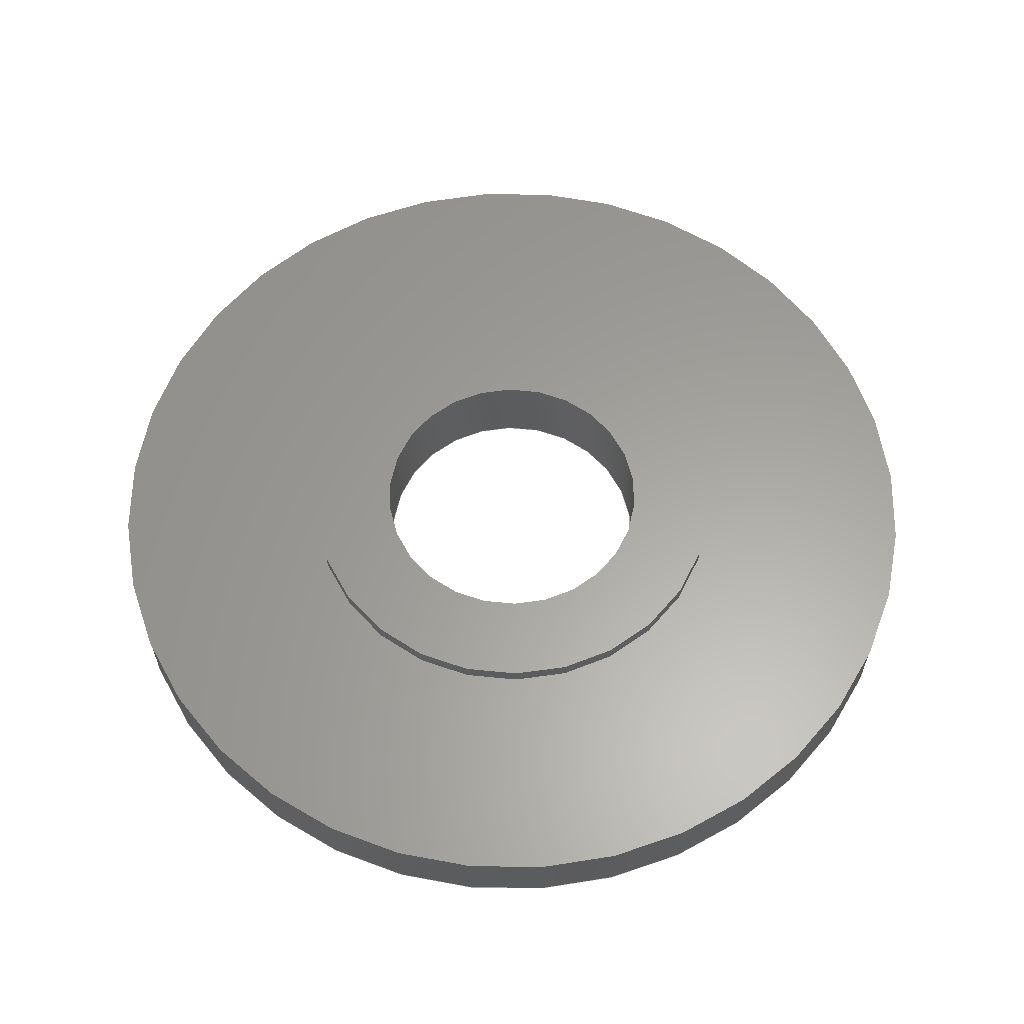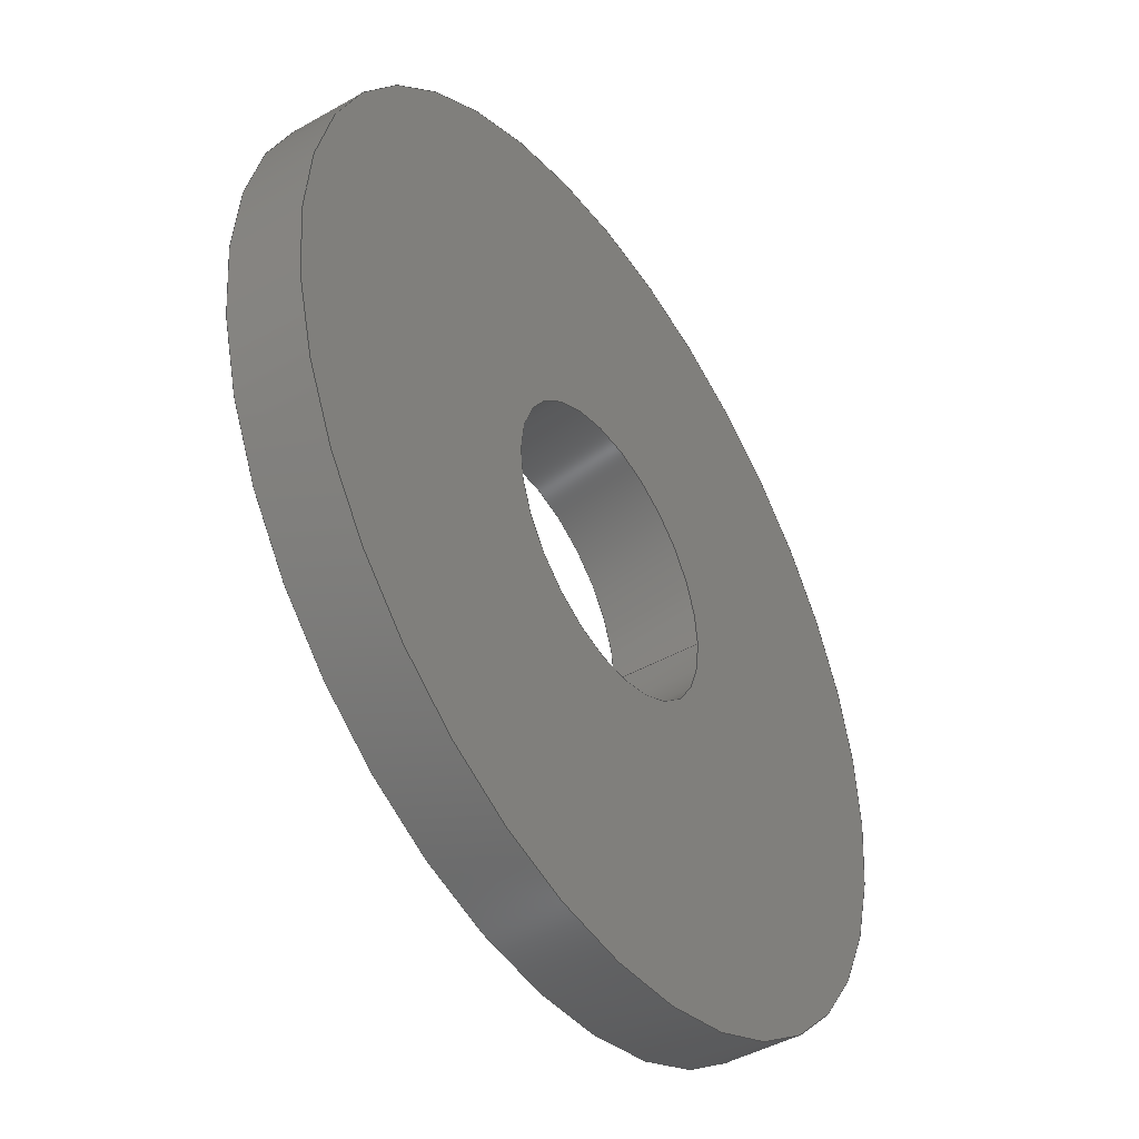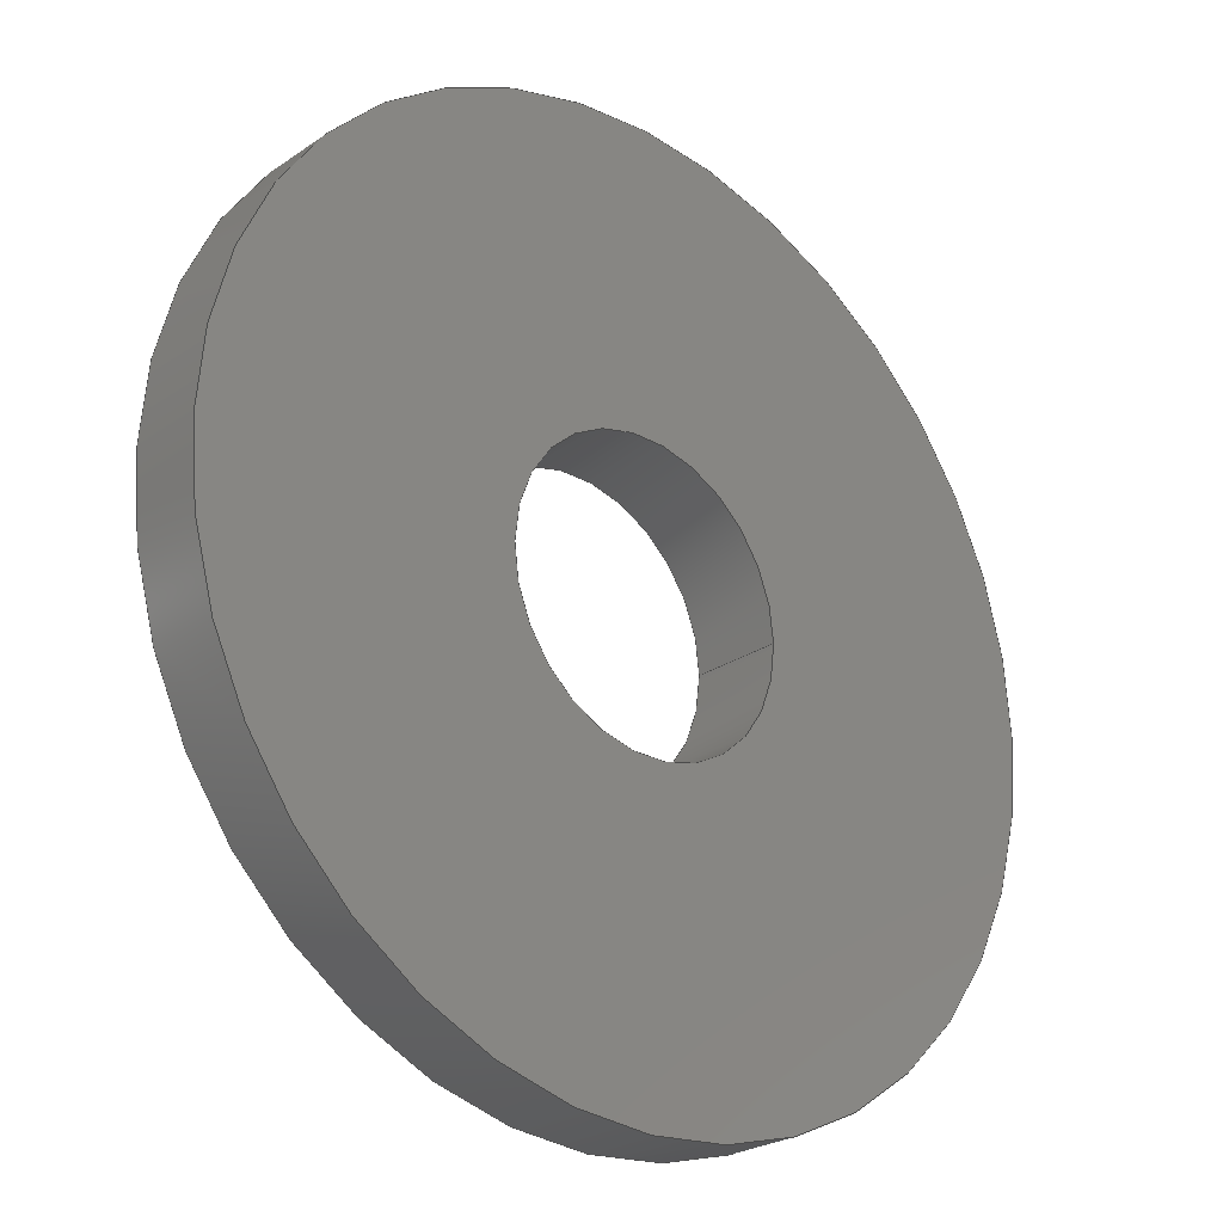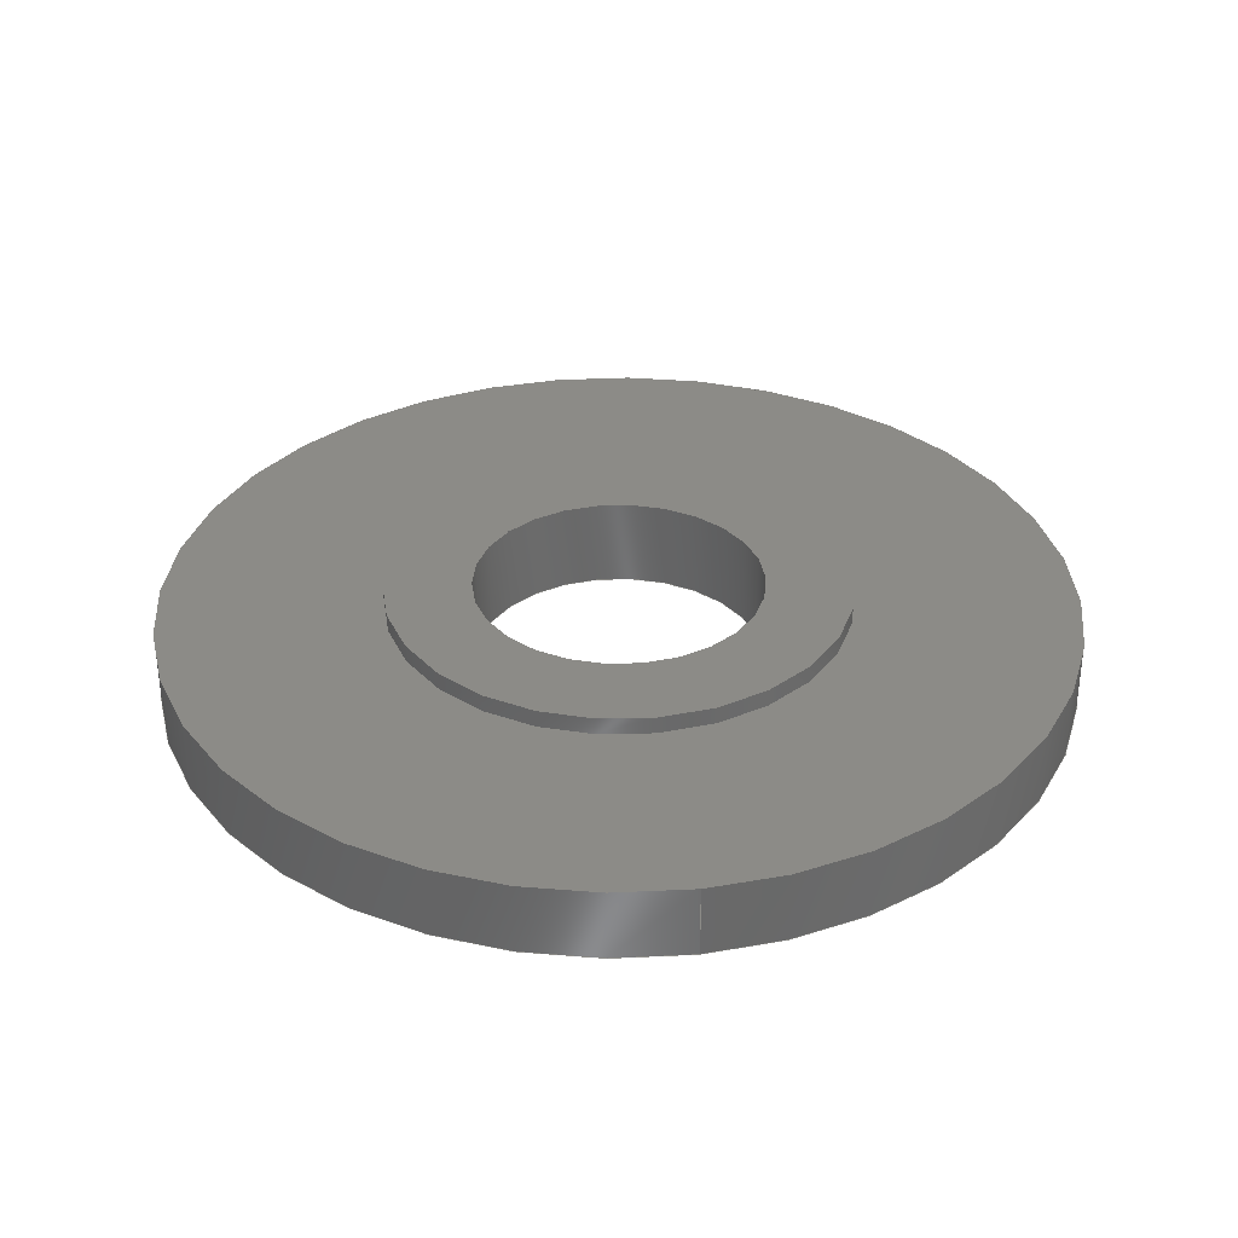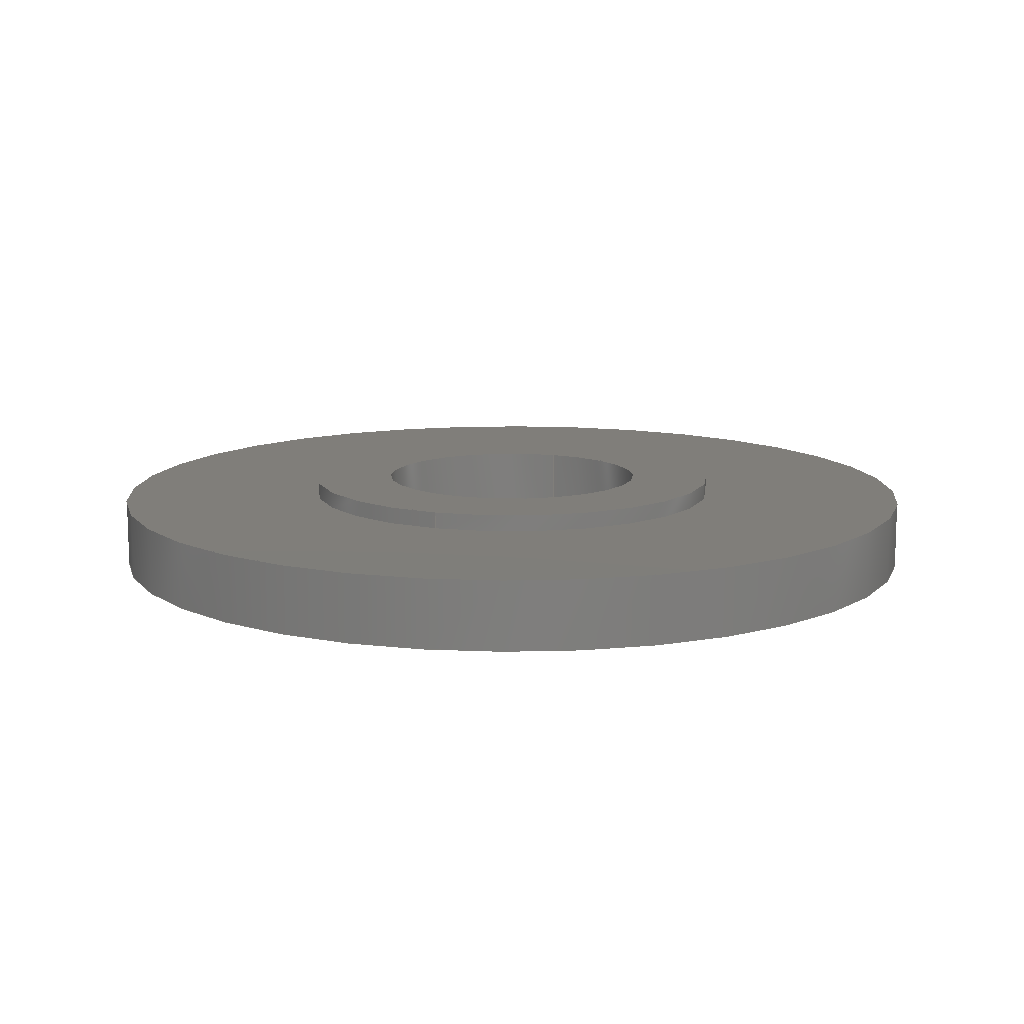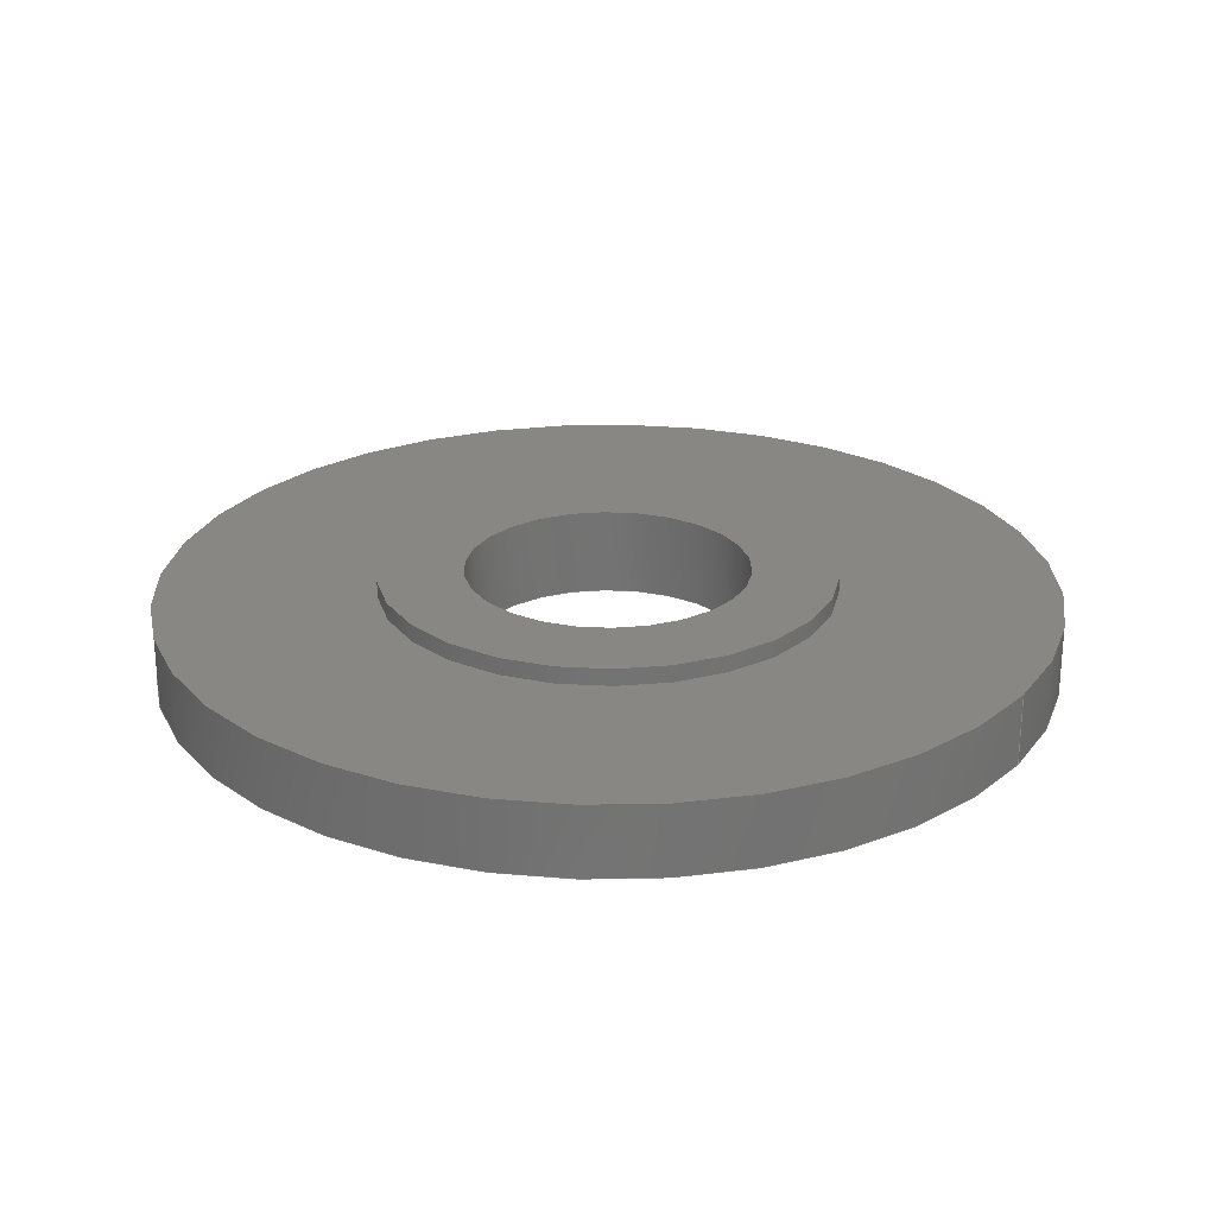
<metadata>
{"format":"step","ext":"step","renderer":"f3d","projection":"perspective","resolution":1024,"background":"white","views":[{"elev":61.4,"azim":-174.2,"up":"+Z"},{"elev":-45.1,"azim":123.3,"up":"+Y"},{"elev":-25.2,"azim":137.6,"up":"+Y"},{"elev":33.6,"azim":-98.7,"up":"+Z"},{"elev":11.9,"azim":111.2,"up":"+Z"},{"elev":24.7,"azim":-146.8,"up":"+Z"}]}
</metadata>
<code>
ISO-10303-21;
DATA;
#1=MECHANICAL_DESIGN_GEOMETRIC_PRESENTATION_REPRESENTATION('',(#4),#171);
#2=SHAPE_REPRESENTATION_RELATIONSHIP('SRR','None',#178,#3);
#3=ADVANCED_BREP_SHAPE_REPRESENTATION('',(#5),#170);
#4=STYLED_ITEM('',(#187),#5);
#5=MANIFOLD_SOLID_BREP('Body1',#86);
#6=LINE('',#154,#9);
#7=LINE('',#158,#10);
#8=LINE('',#164,#11);
#9=VECTOR('',#125,6.375);
#10=VECTOR('',#130,4);
#11=VECTOR('',#137,12.5);
#12=CYLINDRICAL_SURFACE('',#104,6.375);
#13=CYLINDRICAL_SURFACE('',#106,4);
#14=CYLINDRICAL_SURFACE('',#108,12.5);
#15=FACE_BOUND('',#25,.T.);
#16=FACE_BOUND('',#30,.T.);
#17=FACE_BOUND('',#32,.T.);
#18=FACE_OUTER_BOUND('',#24,.T.);
#19=FACE_OUTER_BOUND('',#26,.T.);
#20=FACE_OUTER_BOUND('',#27,.T.);
#21=FACE_OUTER_BOUND('',#28,.T.);
#22=FACE_OUTER_BOUND('',#29,.T.);
#23=FACE_OUTER_BOUND('',#31,.T.);
#24=EDGE_LOOP('',(#57));
#25=EDGE_LOOP('',(#58,#59));
#26=EDGE_LOOP('',(#60,#61,#62,#63));
#27=EDGE_LOOP('',(#64,#65,#66,#67,#68));
#28=EDGE_LOOP('',(#69,#70,#71,#72));
#29=EDGE_LOOP('',(#73));
#30=EDGE_LOOP('',(#74));
#31=EDGE_LOOP('',(#75));
#32=EDGE_LOOP('',(#76));
#33=CIRCLE('',#101,6.375);
#34=CIRCLE('',#102,4);
#35=CIRCLE('',#103,4);
#36=CIRCLE('',#105,6.375);
#37=CIRCLE('',#107,4);
#38=CIRCLE('',#109,12.5);
#39=CIRCLE('',#110,12.5);
#40=VERTEX_POINT('',#146);
#41=VERTEX_POINT('',#148);
#42=VERTEX_POINT('',#149);
#43=VERTEX_POINT('',#153);
#44=VERTEX_POINT('',#157);
#45=VERTEX_POINT('',#161);
#46=VERTEX_POINT('',#163);
#47=EDGE_CURVE('',#40,#40,#33,.T.);
#48=EDGE_CURVE('',#41,#42,#34,.T.);
#49=EDGE_CURVE('',#42,#41,#35,.T.);
#50=EDGE_CURVE('',#40,#43,#6,.T.);
#51=EDGE_CURVE('',#43,#43,#36,.T.);
#52=EDGE_CURVE('',#42,#44,#7,.T.);
#53=EDGE_CURVE('',#44,#44,#37,.T.);
#54=EDGE_CURVE('',#45,#45,#38,.T.);
#55=EDGE_CURVE('',#45,#46,#8,.T.);
#56=EDGE_CURVE('',#46,#46,#39,.T.);
#57=ORIENTED_EDGE('',*,*,#47,.F.);
#58=ORIENTED_EDGE('',*,*,#48,.F.);
#59=ORIENTED_EDGE('',*,*,#49,.F.);
#60=ORIENTED_EDGE('',*,*,#47,.T.);
#61=ORIENTED_EDGE('',*,*,#50,.T.);
#62=ORIENTED_EDGE('',*,*,#51,.F.);
#63=ORIENTED_EDGE('',*,*,#50,.F.);
#64=ORIENTED_EDGE('',*,*,#48,.T.);
#65=ORIENTED_EDGE('',*,*,#52,.T.);
#66=ORIENTED_EDGE('',*,*,#53,.T.);
#67=ORIENTED_EDGE('',*,*,#52,.F.);
#68=ORIENTED_EDGE('',*,*,#49,.T.);
#69=ORIENTED_EDGE('',*,*,#54,.F.);
#70=ORIENTED_EDGE('',*,*,#55,.T.);
#71=ORIENTED_EDGE('',*,*,#56,.T.);
#72=ORIENTED_EDGE('',*,*,#55,.F.);
#73=ORIENTED_EDGE('',*,*,#54,.T.);
#74=ORIENTED_EDGE('',*,*,#51,.T.);
#75=ORIENTED_EDGE('',*,*,#56,.F.);
#76=ORIENTED_EDGE('',*,*,#53,.F.);
#77=PLANE('',#100);
#78=PLANE('',#111);
#79=PLANE('',#112);
#80=ADVANCED_FACE('',(#18,#15),#77,.T.);
#81=ADVANCED_FACE('',(#19),#12,.T.);
#82=ADVANCED_FACE('',(#20),#13,.F.);
#83=ADVANCED_FACE('',(#21),#14,.T.);
#84=ADVANCED_FACE('',(#22,#16),#78,.T.);
#85=ADVANCED_FACE('',(#23,#17),#79,.F.);
#86=CLOSED_SHELL('',(#80,#81,#82,#83,#84,#85));
#87=DERIVED_UNIT_ELEMENT(#89,1);
#88=DERIVED_UNIT_ELEMENT(#175,3);
#89=(
MASS_UNIT()
NAMED_UNIT(*)
SI_UNIT(.KILO.,.GRAM.)
);
#90=DERIVED_UNIT((#87,#88));
#91=MEASURE_REPRESENTATION_ITEM('density measure',
POSITIVE_RATIO_MEASURE(2700),#90);
#92=PROPERTY_DEFINITION_REPRESENTATION(#97,#94);
#93=PROPERTY_DEFINITION_REPRESENTATION(#98,#95);
#94=REPRESENTATION('material name',(#96),#170);
#95=REPRESENTATION('density',(#91),#170);
#96=DESCRIPTIVE_REPRESENTATION_ITEM('Aluminum 6061','Aluminum 6061');
#97=PROPERTY_DEFINITION('material property','material name',#180);
#98=PROPERTY_DEFINITION('material property','density of part',#180);
#99=AXIS2_PLACEMENT_3D('placement',#144,#113,#114);
#100=AXIS2_PLACEMENT_3D('',#145,#115,#116);
#101=AXIS2_PLACEMENT_3D('',#147,#117,#118);
#102=AXIS2_PLACEMENT_3D('',#150,#119,#120);
#103=AXIS2_PLACEMENT_3D('',#151,#121,#122);
#104=AXIS2_PLACEMENT_3D('',#152,#123,#124);
#105=AXIS2_PLACEMENT_3D('',#155,#126,#127);
#106=AXIS2_PLACEMENT_3D('',#156,#128,#129);
#107=AXIS2_PLACEMENT_3D('',#159,#131,#132);
#108=AXIS2_PLACEMENT_3D('',#160,#133,#134);
#109=AXIS2_PLACEMENT_3D('',#162,#135,#136);
#110=AXIS2_PLACEMENT_3D('',#165,#138,#139);
#111=AXIS2_PLACEMENT_3D('',#166,#140,#141);
#112=AXIS2_PLACEMENT_3D('',#167,#142,#143);
#113=DIRECTION('axis',(0,0,1));
#114=DIRECTION('refdir',(1,0,0));
#115=DIRECTION('center_axis',(0,0,1));
#116=DIRECTION('ref_axis',(-1,0,0));
#117=DIRECTION('center_axis',(0,0,-1));
#118=DIRECTION('ref_axis',(-1,0,0));
#119=DIRECTION('center_axis',(0,0,1));
#120=DIRECTION('ref_axis',(1,0,0));
#121=DIRECTION('center_axis',(0,0,1));
#122=DIRECTION('ref_axis',(1,0,0));
#123=DIRECTION('center_axis',(0,0,1));
#124=DIRECTION('ref_axis',(-1,0,0));
#125=DIRECTION('',(0,0,-1));
#126=DIRECTION('center_axis',(0,0,-1));
#127=DIRECTION('ref_axis',(-1,0,0));
#128=DIRECTION('center_axis',(0,0,1));
#129=DIRECTION('ref_axis',(1,0,0));
#130=DIRECTION('',(0,0,-1));
#131=DIRECTION('center_axis',(0,0,-1));
#132=DIRECTION('ref_axis',(1,0,0));
#133=DIRECTION('center_axis',(0,0,1));
#134=DIRECTION('ref_axis',(1,0,0));
#135=DIRECTION('center_axis',(0,0,1));
#136=DIRECTION('ref_axis',(1,0,0));
#137=DIRECTION('',(0,0,-1));
#138=DIRECTION('center_axis',(0,0,1));
#139=DIRECTION('ref_axis',(1,0,0));
#140=DIRECTION('center_axis',(0,0,1));
#141=DIRECTION('ref_axis',(1,0,0));
#142=DIRECTION('center_axis',(0,0,1));
#143=DIRECTION('ref_axis',(1,0,0));
#144=CARTESIAN_POINT('',(0,0,0));
#145=CARTESIAN_POINT('Origin',(0,0,2.5));
#146=CARTESIAN_POINT('',(6.375,7.807e-16,2.5));
#147=CARTESIAN_POINT('Origin',(0,0,2.5));
#148=CARTESIAN_POINT('',(4,4.899e-16,2.5));
#149=CARTESIAN_POINT('',(-4,-4.899e-16,2.5));
#150=CARTESIAN_POINT('Origin',(0,0,2.5));
#151=CARTESIAN_POINT('Origin',(0,0,2.5));
#152=CARTESIAN_POINT('Origin',(0,0,2));
#153=CARTESIAN_POINT('',(6.375,7.807e-16,2));
#154=CARTESIAN_POINT('',(6.375,7.807e-16,2));
#155=CARTESIAN_POINT('Origin',(0,0,2));
#156=CARTESIAN_POINT('Origin',(0,0,0));
#157=CARTESIAN_POINT('',(-4,-4.899e-16,0));
#158=CARTESIAN_POINT('',(-4,-4.899e-16,0));
#159=CARTESIAN_POINT('Origin',(0,0,0));
#160=CARTESIAN_POINT('Origin',(0,0,0));
#161=CARTESIAN_POINT('',(-12.5,-1.531e-15,2));
#162=CARTESIAN_POINT('Origin',(0,0,2));
#163=CARTESIAN_POINT('',(-12.5,-1.531e-15,0));
#164=CARTESIAN_POINT('',(-12.5,-1.531e-15,0));
#165=CARTESIAN_POINT('Origin',(0,0,0));
#166=CARTESIAN_POINT('Origin',(0,0,2));
#167=CARTESIAN_POINT('Origin',(0,0,0));
#168=UNCERTAINTY_MEASURE_WITH_UNIT(LENGTH_MEASURE(0.01),#174,
'DISTANCE_ACCURACY_VALUE',
'Maximum model space distance between geometric entities at asserted c
onnectivities');
#169=UNCERTAINTY_MEASURE_WITH_UNIT(LENGTH_MEASURE(0.01),#174,
'DISTANCE_ACCURACY_VALUE',
'Maximum model space distance between geometric entities at asserted c
onnectivities');
#170=(
GEOMETRIC_REPRESENTATION_CONTEXT(3)
GLOBAL_UNCERTAINTY_ASSIGNED_CONTEXT((#168))
GLOBAL_UNIT_ASSIGNED_CONTEXT((#174,#173,#172))
REPRESENTATION_CONTEXT('','3D')
);
#171=(
GEOMETRIC_REPRESENTATION_CONTEXT(3)
GLOBAL_UNCERTAINTY_ASSIGNED_CONTEXT((#169))
GLOBAL_UNIT_ASSIGNED_CONTEXT((#174,#173,#172))
REPRESENTATION_CONTEXT('','3D')
);
#172=(
NAMED_UNIT(*)
SI_UNIT($,.STERADIAN.)
SOLID_ANGLE_UNIT()
);
#173=(
NAMED_UNIT(*)
PLANE_ANGLE_UNIT()
SI_UNIT($,.RADIAN.)
);
#174=(
LENGTH_UNIT()
NAMED_UNIT(*)
SI_UNIT(.MILLI.,.METRE.)
);
#175=(
LENGTH_UNIT()
NAMED_UNIT(*)
SI_UNIT($,.METRE.)
);
#176=SHAPE_DEFINITION_REPRESENTATION(#177,#178);
#177=PRODUCT_DEFINITION_SHAPE('',$,#180);
#178=SHAPE_REPRESENTATION('',(#99),#170);
#179=PRODUCT_DEFINITION_CONTEXT('part definition',#184,'design');
#180=PRODUCT_DEFINITION('timing pulley top 2','timing pulley top 2 v3',
#181,#179);
#181=PRODUCT_DEFINITION_FORMATION('',$,#186);
#182=PRODUCT_RELATED_PRODUCT_CATEGORY('timing pulley top 2 v3',
'timing pulley top 2 v3',(#186));
#183=APPLICATION_PROTOCOL_DEFINITION('international standard',
'automotive_design',2009,#184);
#184=APPLICATION_CONTEXT(
'Core Data for Automotive Mechanical Design Process');
#185=PRODUCT_CONTEXT('part definition',#184,'mechanical');
#186=PRODUCT('timing pulley top 2','timing pulley top 2 v3',$,(#185));
#187=PRESENTATION_STYLE_ASSIGNMENT((#188));
#188=SURFACE_STYLE_USAGE(.BOTH.,#189);
#189=SURFACE_SIDE_STYLE('',(#190));
#190=SURFACE_STYLE_FILL_AREA(#191);
#191=FILL_AREA_STYLE('Aluminum - Satin',(#192));
#192=FILL_AREA_STYLE_COLOUR('Aluminum - Satin',#193);
#193=COLOUR_RGB('Aluminum - Satin',0.9608,0.9608,0.9647);
ENDSEC;
END-ISO-10303-21;

</code>
